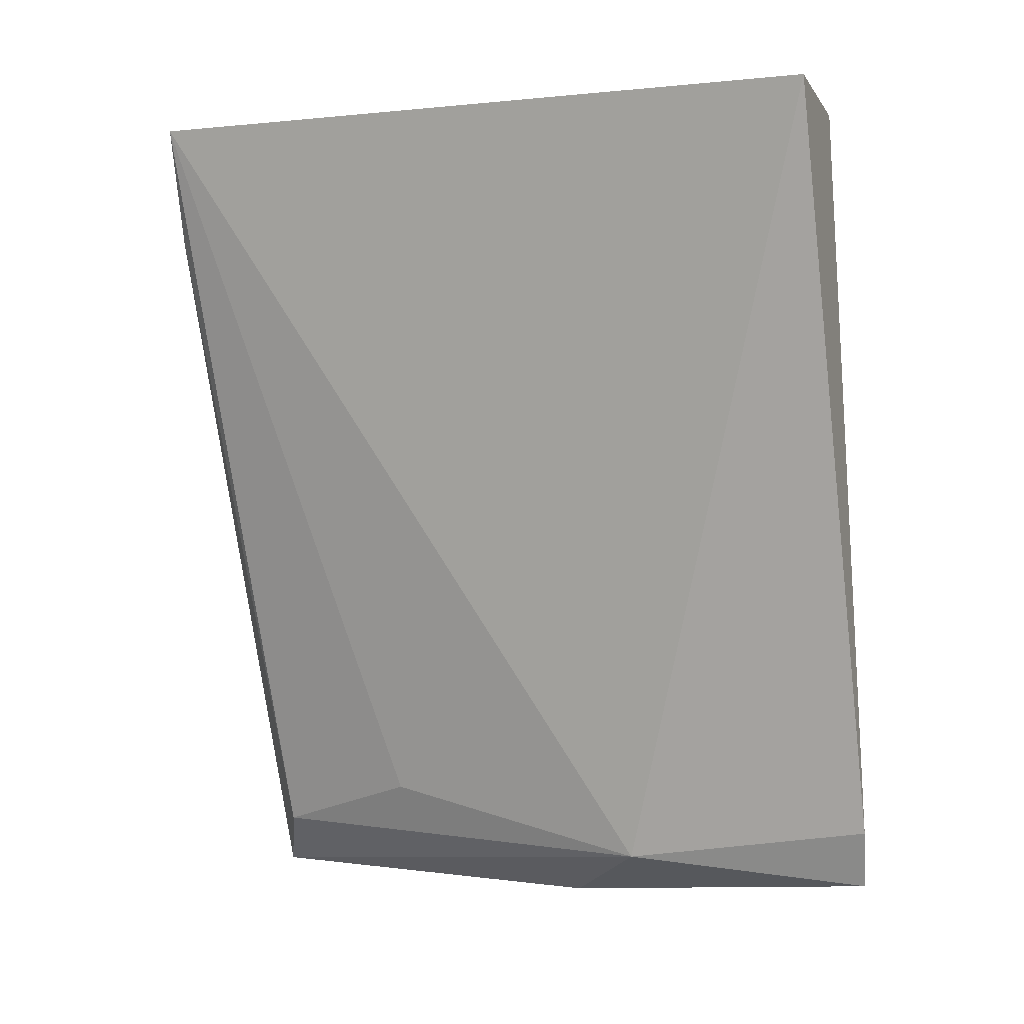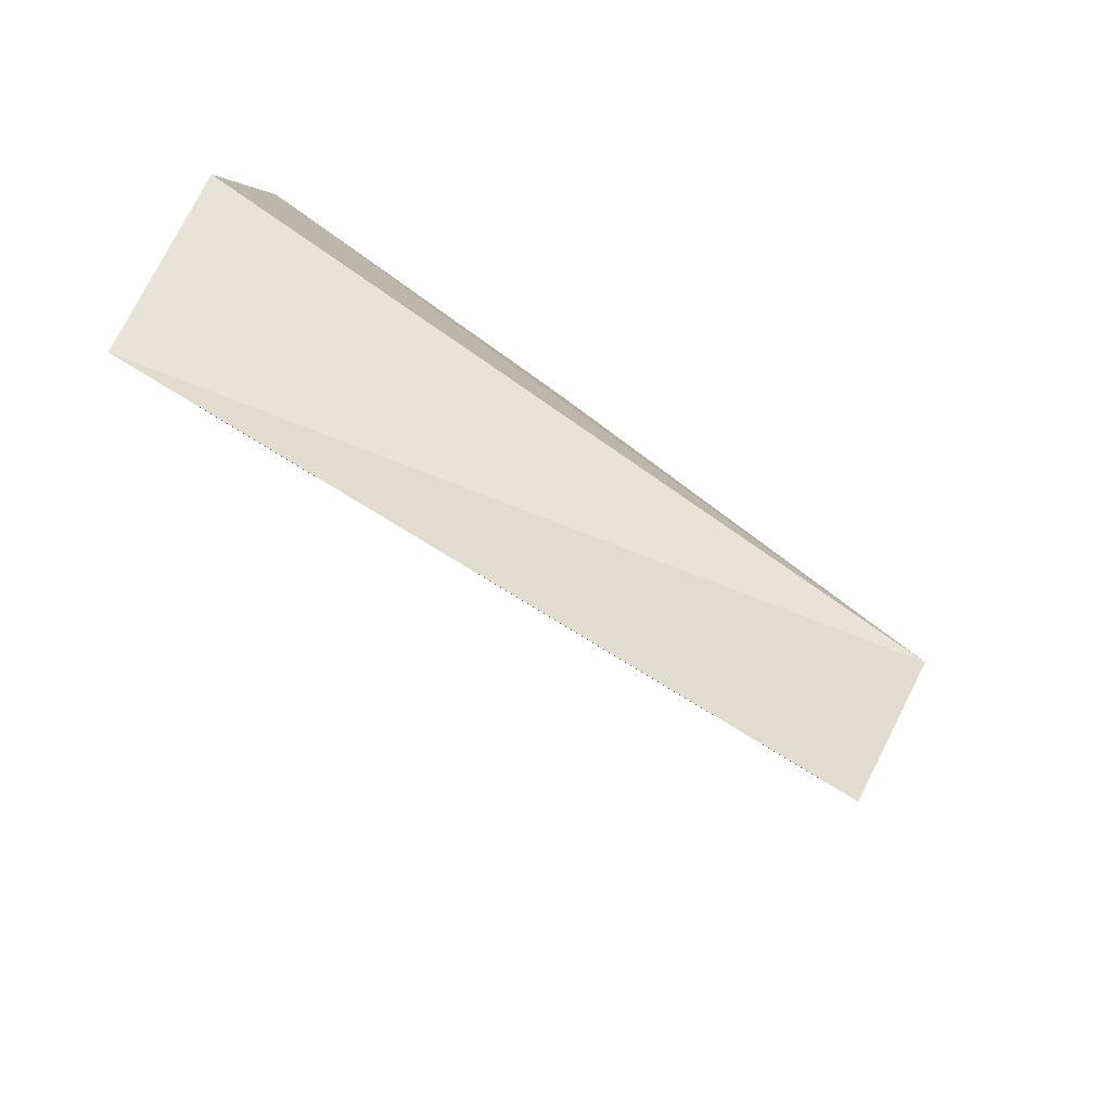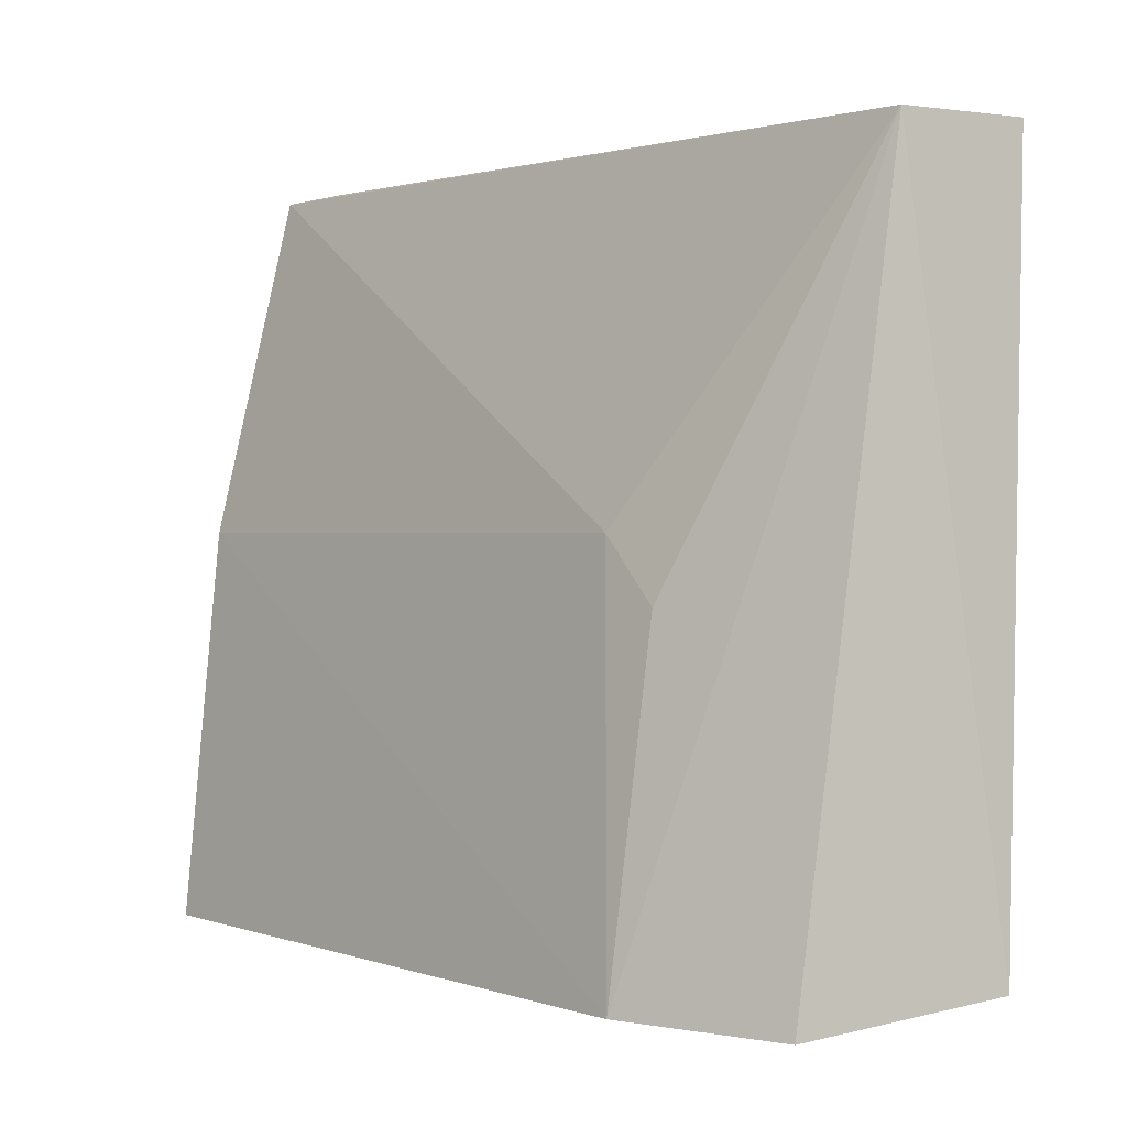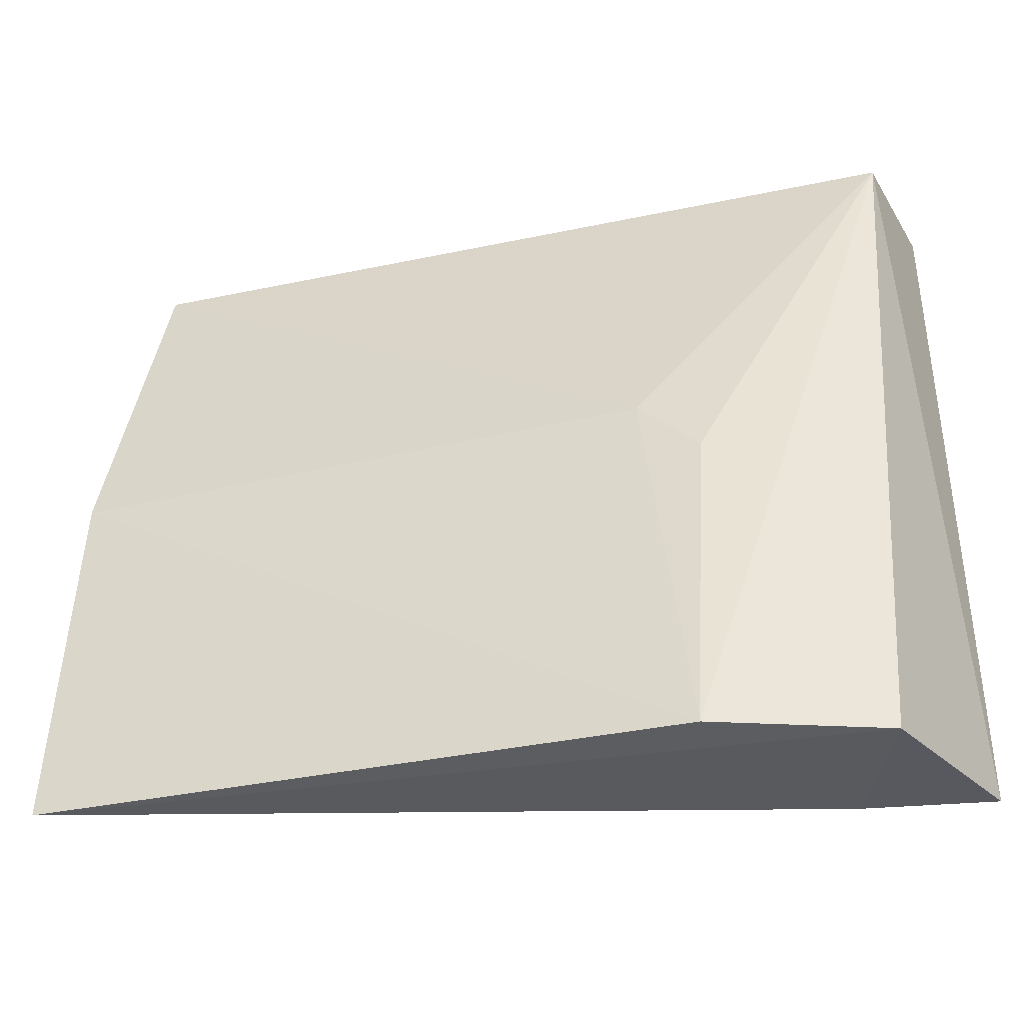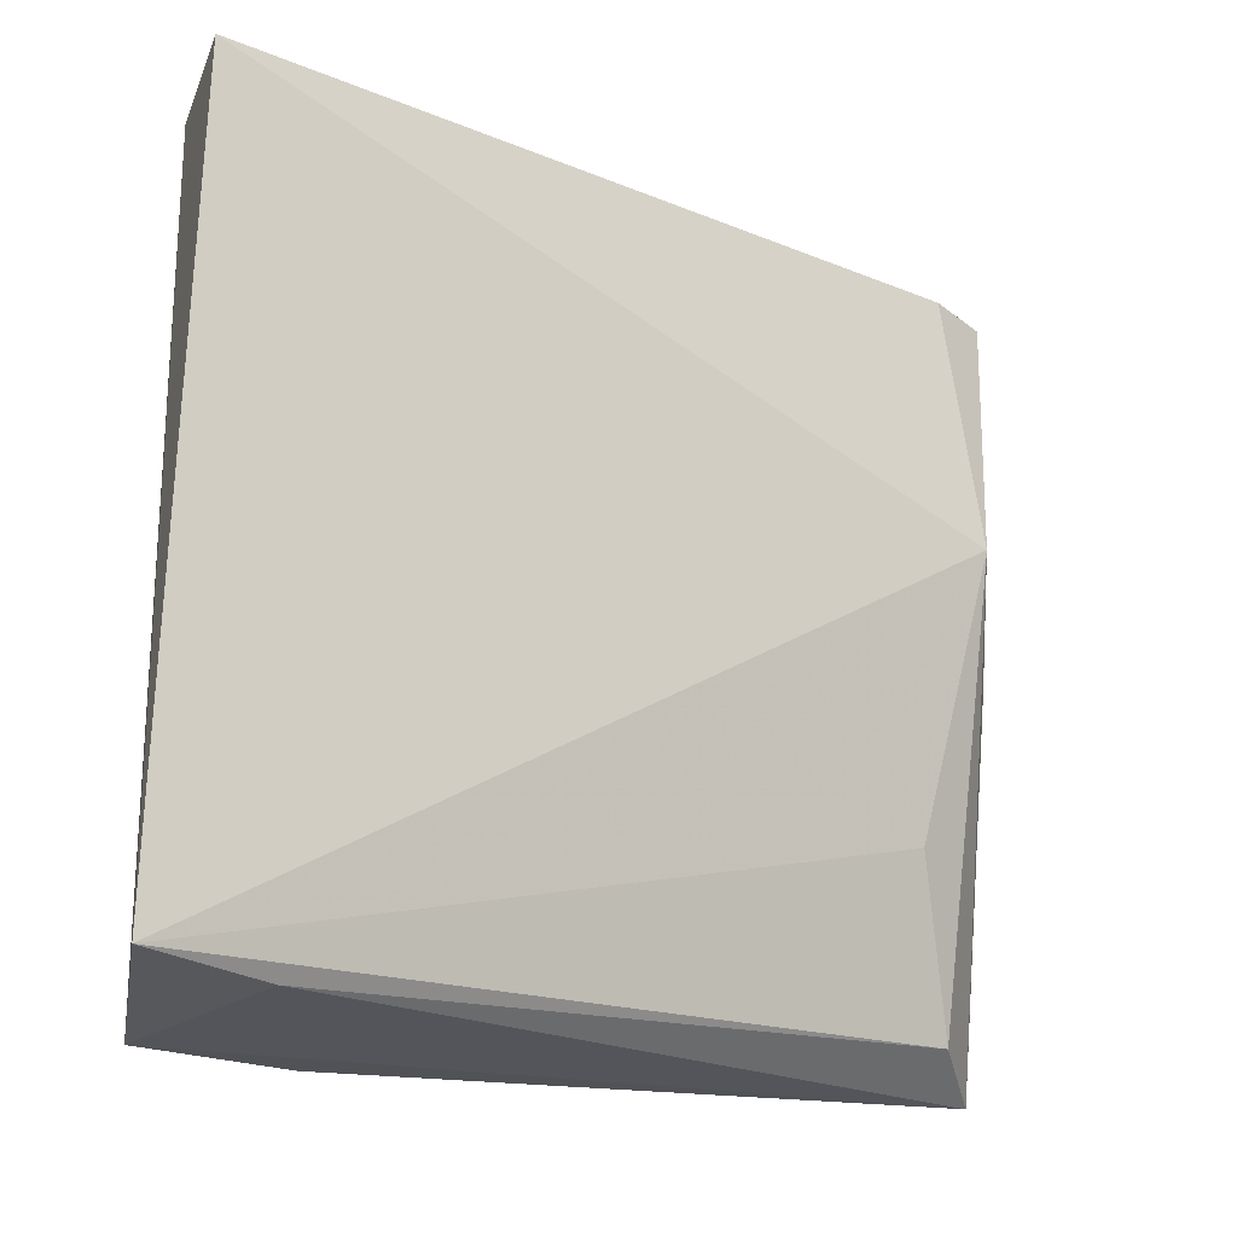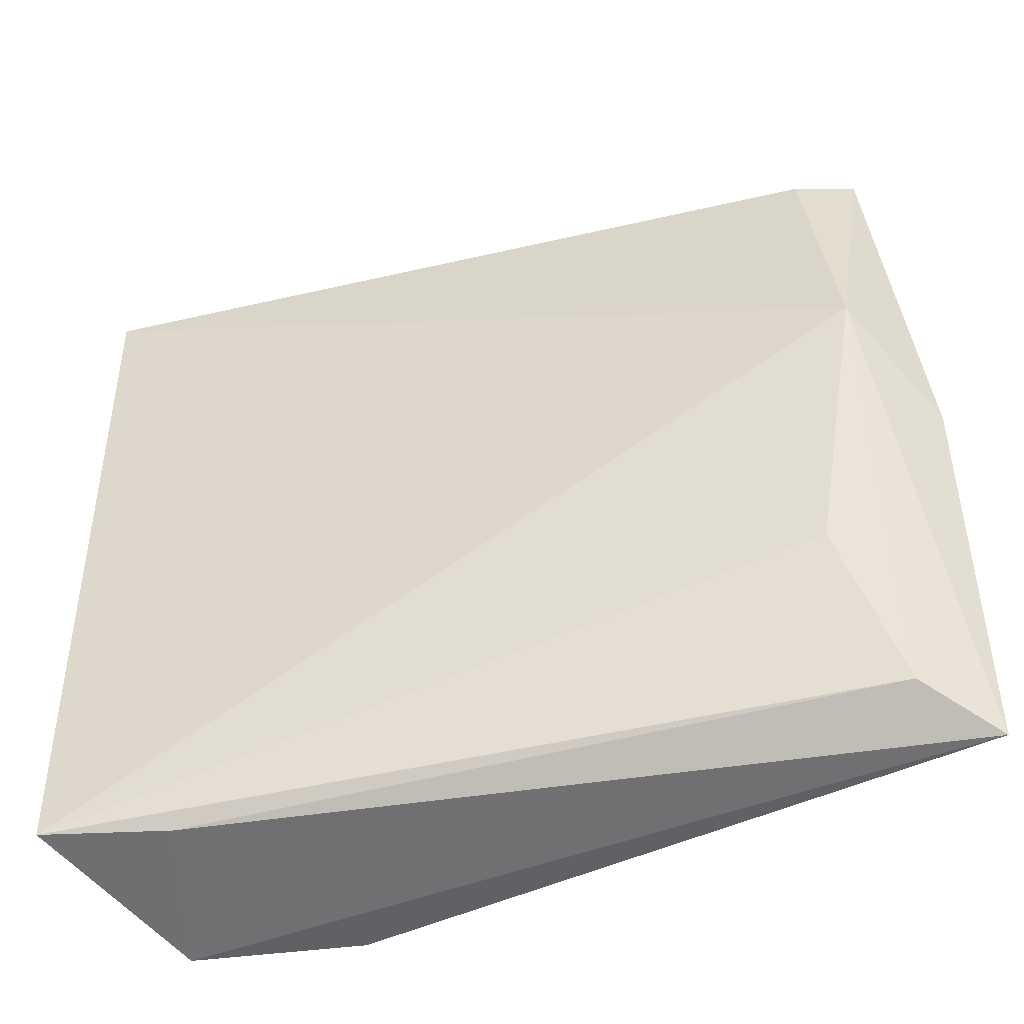
<metadata>
{"format":"obj","ext":"obj","renderer":"f3d","projection":"perspective","resolution":1024,"background":"white","views":[{"elev":-2.5,"azim":111.1,"up":"+Z"},{"elev":74.5,"azim":119.0,"up":"+Z"},{"elev":-1.2,"azim":-38.0,"up":"+Y"},{"elev":-37.4,"azim":-68.1,"up":"+Y"},{"elev":-21.8,"azim":66.4,"up":"+Y"},{"elev":-48.6,"azim":117.4,"up":"+Y"}]}
</metadata>
<code>
v -0.01983 0.05373 0.06273
v -0.02153 0.01493 0.06325
v -0.02926 0.04117 0.02058
v -0.03114 0.05432 0.01929
v -0.03542 0.01391 0.05246
v -0.02971 0.05462 0.02239
v -0.03203 0.01357 0.06081
v -0.02687 0.05352 0.06209
v -0.03716 0.01539 0.01854
v -0.03291 0.03528 0.04927
v -0.03348 0.01728 0.02155
v -0.02399 0.01457 0.05686
v -0.03475 0.03608 0.01783
v -0.03293 0.03188 0.05261
v -0.03066 0.026 0.024
f 1 2 3
f 6 1 3
f 6 3 4
f 8 6 4
f 8 1 6
f 8 5 7
f 8 7 2
f 8 2 1
f 9 7 5
f 10 8 4
f 11 9 3
f 12 2 7
f 12 7 9
f 12 11 2
f 12 9 11
f 13 4 3
f 13 3 9
f 13 10 4
f 13 9 5
f 13 5 10
f 14 10 5
f 14 5 8
f 14 8 10
f 15 11 3
f 15 3 2
f 15 2 11

</code>
